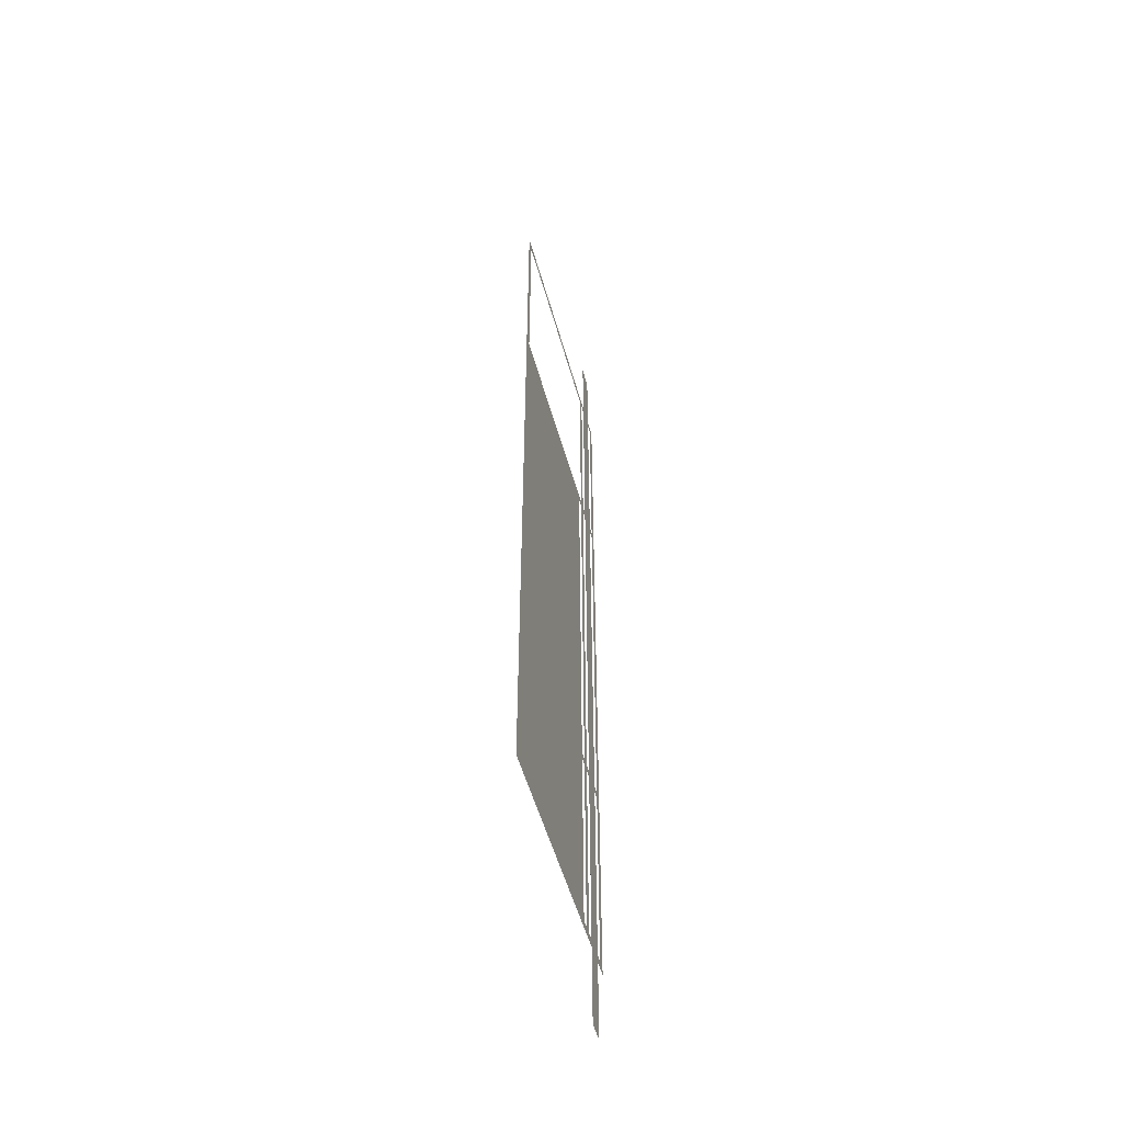
<metadata>
{"format":"obj","ext":"obj","renderer":"f3d","projection":"perspective","resolution":1024,"background":"white","views":[{"elev":-52.2,"azim":105.3,"up":"+Z"}]}
</metadata>
<code>
g Mesh1 _00_808080_parkinglot1 Model
v 110 0 -500
v 90 -9.812e-14 -520
v 90 -8.726e-14 -500
f 1 2 3
v 110 -9.986e-14 -520
f 2 1 4
v 590 -4.189e-14 -500
f 5 4 1
v 110 -1.822e-14 -1480
f 4 5 6
v 110 -1.687e-14 -1500
f 6 5 7
v 110 -8.538e-16 -1980
f 7 5 8
v 110 0 -2000
f 8 5 9
v 610 0 -2000
f 9 5 10
v 610 -8.726e-14 -500
f 10 5 11
v 610 0 -0
f 5 12 11
v 590 6.436e-13 -20
f 13 12 5
v 590 0 -0
f 12 13 14
v 90 0 -20
f 15 14 13
v 90 0 -0
f 14 15 16
v 90 0 -2000
f 17 8 9
v 90 0 -1980
f 8 17 18
v 90 -1.603e-14 -1500
f 19 6 7
v 90 0 -1480
f 6 19 20
g Mesh2 _00_808080_trackgroundext1 _01_arrows1 Model
v 50 -5.68e-14 200
v 0 -5.68e-14 -0
v 0 -5.68e-14 200
f 21 22 23
v 50 -5.411e-14 -0
f 22 21 24
g Mesh3 _01_FFFF00_arrow1 _04Arrows1 _01_arrows1 Model
v 25 -5.68e-14 65
v 0 -2.764e-14 85
v 0 -2.764e-14 90
f 25 26 27
v 25 -5.68e-14 60
f 26 25 28
v 50 -2.731e-14 90
f 28 25 29
v 50 -2.727e-14 85
f 28 29 30
g Mesh4 _01_FFFF00_arrow2 _04Arrows1 _01_arrows1 Model
v 25 -5.252e-14 85
v 0 -2.336e-14 105
v 0 -2.336e-14 110
f 31 32 33
v 25 -5.252e-14 80
f 32 31 34
v 50 -2.302e-14 110
f 34 31 35
v 50 -2.299e-14 105
f 34 35 36
g Mesh5 _01_FFFF00_arrow3 _04Arrows1 _01_arrows1 Model
v 25 -5.252e-14 105
v -7.105e-15 -2.336e-14 125
v -7.105e-15 -2.336e-14 130
f 37 38 39
v 25 -5.252e-14 100
f 38 37 40
v 50 -2.302e-14 130
f 40 37 41
v 50 -2.299e-14 125
f 40 41 42
g Mesh6 _01_FFFF00_arrow4 _04Arrows1 _01_arrows1 Model
v 25 -5.68e-14 45
v 0 -2.764e-14 65
v 0 -2.764e-14 70
f 43 44 45
v 25 -5.68e-14 40
f 44 43 46
v 50 -2.731e-14 70
f 46 43 47
v 50 -2.727e-14 65
f 46 47 48
g Mesh7 _01_FFFF00_arrow5 _04Arrows1 _01_arrows1 Model
v 25 -5.68e-14 25
v -7.105e-15 -2.764e-14 45
v -7.105e-15 -2.764e-14 50
f 49 50 51
v 25 -5.68e-14 20
f 50 49 52
v 50 -2.731e-14 50
f 52 49 53
v 50 -2.727e-14 45
f 52 53 54
g Mesh8 _01_FFFF00_arrow6 _04Arrows1 _01_arrows1 Model
v 25 -5.68e-14 125
v -7.105e-15 -2.764e-14 145
v -7.105e-15 -2.764e-14 150
f 55 56 57
v 25 -5.68e-14 120
f 56 55 58
v 50 -2.731e-14 150
f 58 55 59
v 50 -2.727e-14 145
f 58 59 60
g Mesh9 _00_808080_trackgroundext2 _01_arrows2 Model
v -3.553e-14 -4.598e-14 -2200
v 50 -4.598e-14 -2000
v 50 -4.329e-14 -2200
f 61 62 63
v 4.263e-14 -4.598e-14 -2000
f 62 61 64
g Mesh10 _01_FFFF00_arrow7 _04Arrows2 _01_arrows2 Model
v 25 -4.645e-14 -2065
v 50 -1.568e-14 -2085
v 50 -1.561e-14 -2090
f 65 66 67
v 25 -4.652e-14 -2060
f 66 65 68
v 7.105e-15 -1.797e-14 -2090
f 68 65 69
v 7.105e-15 -1.8e-14 -2085
f 68 69 70
g Mesh11 _01_FFFF00_arrow8 _04Arrows2 _01_arrows2 Model
v 25 -4.19e-14 -2085
v 50 -1.113e-14 -2105
v 50 -1.106e-14 -2110
f 71 72 73
v 25 -4.197e-14 -2080
f 72 71 74
v 0 -1.342e-14 -2110
f 74 71 75
v 0 -1.345e-14 -2105
f 74 75 76
g Mesh12 _01_FFFF00_arrow9 _04Arrows2 _01_arrows2 Model
v 25 -4.163e-14 -2105
v 50 -1.086e-14 -2125
v 50 -1.079e-14 -2130
f 77 78 79
v 25 -4.17e-14 -2100
f 78 77 80
v 0 -1.315e-14 -2130
f 80 77 81
v 0 -1.318e-14 -2125
f 80 81 82
g Mesh13 _01_FFFF00_arrow10 _04Arrows2 _01_arrows2 Model
v 25 -4.672e-14 -2045
v 50 -1.594e-14 -2065
v 50 -1.588e-14 -2070
f 83 84 85
v 25 -4.679e-14 -2040
f 84 83 86
v 1.421e-14 -1.824e-14 -2070
f 86 83 87
v 1.421e-14 -1.827e-14 -2065
f 86 87 88
g Mesh14 _01_FFFF00_arrow11 _04Arrows2 _01_arrows2 Model
v 25 -4.699e-14 -2025
v 50 -1.621e-14 -2045
v 50 -1.615e-14 -2050
f 89 90 91
v 25 -4.706e-14 -2020
f 90 89 92
v 3.553e-14 -1.851e-14 -2050
f 92 89 93
v 3.553e-14 -1.854e-14 -2045
f 92 93 94
g Mesh15 _01_FFFF00_arrow12 _04Arrows2 _01_arrows2 Model
v 25 -4.564e-14 -2125
v 50 -1.487e-14 -2145
v 50 -1.48e-14 -2150
f 95 96 97
v 25 -4.571e-14 -2120
f 96 95 98
v -7.105e-15 -1.716e-14 -2150
f 98 95 99
v -7.105e-15 -1.719e-14 -2145
f 98 99 100
g Mesh16 _00_808080_maintrackground1 Model
v 0 0 -1980
v -20 0 -2000
v -20 0 -1980
f 101 102 103
v 0 0 -2000
f 102 101 104
v 50 0 -0
f 101 105 104
v 0 -1.642e-14 -1500
f 106 105 101
v 0 -2.124e-14 -1480
f 107 105 106
v 0 -9.986e-14 -520
f 108 105 107
v 0 -8.726e-14 -500
f 109 105 108
v 0 0 -20
f 110 105 109
v 0 0 -0
f 105 110 111
v -20 0 -20
f 112 111 110
v -20 0 -0
f 111 112 113
v -20 -1.375e-14 -1500
f 114 113 112
f 103 113 114
v -40 0 -2000
f 115 113 103
v -40 0 -0
f 113 115 116
f 102 115 103
v -20 -8.726e-14 -500
f 114 112 117
v -20 -8.726e-14 -520
f 114 117 118
f 109 118 117
f 118 109 108
v -20 -1.494e-14 -1480
f 114 118 119
f 107 114 119
f 114 107 106
v 50 0 -2000
f 104 105 120
v 50 0 -20
f 120 105 121
v 70 0 -0
f 122 121 105
v 70 0 -20
f 121 122 123
f 16 123 122
v 70 -7.528e-14 -500
f 123 16 124
v 70 -9.986e-14 -520
f 124 16 125
v 70 -1.441e-14 -1480
f 125 16 126
v 70 -1.642e-14 -1500
f 126 16 127
v 70 0 -1980
f 127 16 128
v 70 0 -2000
f 128 16 129
f 129 16 17
f 120 128 129
v 50 0 -1980
f 128 120 130
v 50 -1.375e-14 -1500
f 120 131 130
v 50 -1.494e-14 -1480
f 120 132 131
v 50 -8.726e-14 -520
f 120 133 132
v 50 -8.726e-14 -500
f 120 134 133
f 120 121 134
f 124 133 134
f 133 124 125
f 126 131 132
f 131 126 127
g Mesh17 _01_FFFFFF_maintracklines1 Model
v 26 -6.649e-14 -1135
v 24 -6.66e-14 -1155
v 24 -6.66e-14 -1135
f 135 136 137
v 26 -6.66e-14 -1155
f 136 135 138
g Mesh18 _01_FFFFFF_maintracklines1 Model
v 26 -1.246e-13 -395
v 24 -1.247e-13 -415
v 24 -1.247e-13 -395
f 139 140 141
v 26 -1.247e-13 -415
f 140 139 142
g Mesh19 _01_FFFFFF_maintracklines1 Model
v 40 -4.374e-14 -1760
v 38 -4.374e-14 -1780
v 38 -4.374e-14 -1760
f 143 144 145
v 40 -4.363e-14 -1780
f 144 143 146
g Mesh20 _01_FFFFFF_maintracklines1 Model
v 26 -1.001e-13 -745
v 24 -1.002e-13 -765
v 24 -1.002e-13 -745
f 147 148 149
v 26 -1.002e-13 -765
f 148 147 150
g Mesh21 _01_FFFFFF_maintracklines1 Model
v 26 -1.247e-13 -445
v 24 -1.248e-13 -465
v 24 -1.248e-13 -445
f 151 152 153
v 26 -1.248e-13 -465
f 152 151 154
g Mesh22 _01_FFFFFF_maintracklines1 Model
v 26 -1.247e-13 -295
v 24 -1.248e-13 -315
v 24 -1.248e-13 -295
f 155 156 157
v 26 -1.248e-13 -315
f 156 155 158
g Mesh23 _01_FFFFFF_maintracklines1 Model
v 26 -9.721e-14 -595
v 24 -9.732e-14 -615
v 24 -9.732e-14 -595
f 159 160 161
v 26 -9.732e-14 -615
f 160 159 162
g Mesh24 _01_FFFFFF_maintracklines1 Model
v 26 -1e-13 -695
v 24 -1.001e-13 -715
v 24 -1.001e-13 -695
f 163 164 165
v 26 -1.001e-13 -715
f 164 163 166
g Mesh25 _01_FFFFFF_maintracklines1 Model
v 4 -2.916e-14 -20
v 2 -2.916e-14 -40
v 2 -2.916e-14 -20
f 167 168 169
v 4 -2.905e-14 -40
f 168 167 170
g Mesh26 _01_FFFFFF_maintracklines1 Model
v 26 -9.732e-14 -495
v 24 -9.743e-14 -515
v 24 -9.743e-14 -495
f 171 172 173
v 26 -9.743e-14 -515
f 172 171 174
g Mesh27 _01_FFFFFF_maintracklines1 Model
v 26 -7.115e-14 -195
v 24 -7.126e-14 -215
v 24 -7.126e-14 -195
f 175 176 177
v 26 -7.126e-14 -215
f 176 175 178
g Mesh28 _01_FFFFFF_maintracklines1 Model
v 26 -9.732e-14 -645
v 24 -9.743e-14 -665
v 24 -9.743e-14 -645
f 179 180 181
v 26 -9.743e-14 -665
f 180 179 182
g Mesh29 _01_FFFFFF_maintracklines1 Model
v 24 -2.916e-14 -20
v 22 -2.916e-14 -40
v 22 -2.916e-14 -20
f 183 184 185
v 24 -2.905e-14 -40
f 184 183 186
g Mesh30 _01_FFFFFF_maintracklines1 Model
v 26 -7.137e-14 -145
v 24 -7.147e-14 -165
v 24 -7.147e-14 -145
f 187 188 189
v 26 -7.147e-14 -165
f 188 187 190
g Mesh31 _01_FFFFFF_maintracklines1 Model
v 12 -2.916e-14 -20
v 10 -2.916e-14 -40
v 10 -2.916e-14 -20
f 191 192 193
v 12 -2.905e-14 -40
f 192 191 194
g Mesh32 _01_FFFFFF_maintracklines1 Model
v 8 -2.916e-14 -20
v 6 -2.916e-14 -40
v 6 -2.916e-14 -20
f 195 196 197
v 8 -2.905e-14 -40
f 196 195 198
g Mesh33 _01_FFFFFF_maintracklines1 Model
v 16 -2.916e-14 -20
v 14 -2.916e-14 -40
v 14 -2.916e-14 -20
f 199 200 201
v 16 -2.905e-14 -40
f 200 199 202
g Mesh34 _01_FFFFFF_maintracklines1 Model
v 26 -7.126e-14 -95
v 24 -7.137e-14 -115
v 24 -7.137e-14 -95
f 203 204 205
v 26 -7.137e-14 -115
f 204 203 206
g Mesh35 _01_FFFFFF_maintracklines1 Model
v 26 -1.248e-13 -345
v 24 -1.25e-13 -365
v 24 -1.25e-13 -345
f 207 208 209
v 26 -1.25e-13 -365
f 208 207 210
g Mesh36 _01_FFFFFF_maintracklines1 Model
v 44 -4.374e-14 -1960
v 42 -4.374e-14 -1980
v 42 -4.374e-14 -1960
f 211 212 213
v 44 -4.363e-14 -1980
f 212 211 214
g Mesh37 _01_FFFFFF_maintracklines1 Model
v 36 -4.374e-14 -1760
v 34 -4.374e-14 -1780
v 34 -4.374e-14 -1760
f 215 216 217
v 36 -4.363e-14 -1780
f 216 215 218
g Mesh38 _01_FFFFFF_maintracklines1 Model
v 26 -3.301e-14 -1735
v 24 -3.312e-14 -1755
v 24 -3.312e-14 -1735
f 219 220 221
v 26 -3.312e-14 -1755
f 220 219 222
g Mesh39 _01_FFFFFF_maintracklines1 Model
v 26 -3.29e-14 -1835
v 24 -3.301e-14 -1855
v 24 -3.301e-14 -1835
f 223 224 225
v 26 -3.301e-14 -1855
f 224 223 226
g Mesh40 _01_FFFFFF_maintracklines1 Model
v 20 -2.916e-14 -1760
v 18 -2.916e-14 -1780
v 18 -2.916e-14 -1760
f 227 228 229
v 20 -2.905e-14 -1780
f 228 227 230
g Mesh41 _01_FFFFFF_maintracklines1 Model
v 4 -2.916e-14 -1960
v 2 -2.916e-14 -1980
v 2 -2.916e-14 -1960
f 231 232 233
v 4 -2.905e-14 -1980
f 232 231 234
g Mesh42 _01_FFFFFF_maintracklines1 Model
v 24 -2.916e-14 -1960
v 22 -2.916e-14 -1980
v 22 -2.916e-14 -1960
f 235 236 237
v 24 -2.905e-14 -1980
f 236 235 238
g Mesh43 _01_FFFFFF_maintracklines1 Model
v 12 -2.916e-14 -1960
v 10 -2.916e-14 -1980
v 10 -2.916e-14 -1960
f 239 240 241
v 12 -2.905e-14 -1980
f 240 239 242
g Mesh44 _01_FFFFFF_maintracklines1 Model
v 8 -2.916e-14 -1960
v 6 -2.916e-14 -1980
v 6 -2.916e-14 -1960
f 243 244 245
v 8 -2.905e-14 -1980
f 244 243 246
g Mesh45 _01_FFFFFF_maintracklines1 Model
v 16 -2.916e-14 -1960
v 14 -2.916e-14 -1980
v 14 -2.916e-14 -1960
f 247 248 249
v 16 -2.905e-14 -1980
f 248 247 250
g Mesh46 _01_FFFFFF_maintracklines1 Model
v 36 -4.374e-14 -220
v 34 -4.374e-14 -240
v 34 -4.374e-14 -220
f 251 252 253
v 36 -4.363e-14 -240
f 252 251 254
g Mesh47 _01_FFFFFF_maintracklines1 Model
v 26 -9.743e-14 -545
v 24 -9.753e-14 -565
v 24 -9.753e-14 -545
f 255 256 257
v 26 -9.753e-14 -565
f 256 255 258
g Mesh48 _01_FFFFFF_maintracklines1 Model
v 26 -7.126e-14 -245
v 24 -7.137e-14 -265
v 24 -7.137e-14 -245
f 259 260 261
v 26 -7.137e-14 -265
f 260 259 262
g Mesh49 _01_FFFFFF_maintracklines1 Model
v 20 -2.916e-14 -120
v 18 -2.916e-14 -140
v 18 -2.916e-14 -120
f 263 264 265
v 20 -2.905e-14 -140
f 264 263 266
g Mesh50 _01_FFFFFF_maintracklines1 Model
v 26 -9.732e-14 -895
v 24 -9.743e-14 -915
v 24 -9.743e-14 -895
f 267 268 269
v 26 -9.743e-14 -915
f 268 267 270
g Mesh51 _01_FFFFFF_maintracklines1 Model
v 26 -6.378e-14 -1085
v 24 -6.389e-14 -1105
v 24 -6.389e-14 -1085
f 271 272 273
v 26 -6.389e-14 -1105
f 272 271 274
g Mesh52 _01_FFFFFF_maintracklines1 Model
v 26 -9.743e-14 -945
v 24 -9.753e-14 -965
v 24 -9.753e-14 -945
f 275 276 277
v 26 -9.753e-14 -965
f 276 275 278
g Mesh53 _01_FFFFFF_maintracklines1 Model
v 26 -6.639e-14 -1235
v 24 -6.649e-14 -1255
v 24 -6.649e-14 -1235
f 279 280 281
v 26 -6.649e-14 -1255
f 280 279 282
g Mesh54 _01_FFFFFF_maintracklines1 Model
v 26 -6.649e-14 -1285
v 24 -6.66e-14 -1305
v 24 -6.66e-14 -1285
f 283 284 285
v 26 -6.66e-14 -1305
f 284 283 286
g Mesh55 _01_FFFFFF_maintracklines1 Model
v 26 -9.992e-14 -795
v 24 -1e-13 -815
v 24 -1e-13 -795
f 287 288 289
v 26 -1e-13 -815
f 288 287 290
g Mesh56 _01_FFFFFF_maintracklines1 Model
v 20 -2.916e-14 -1960
v 18 -2.916e-14 -1980
v 18 -2.916e-14 -1960
f 291 292 293
v 20 -2.905e-14 -1980
f 292 291 294
g Mesh57 _01_FFFFFF_maintracklines1 Model
v 16 -2.916e-14 -1760
v 14 -2.916e-14 -1780
v 14 -2.916e-14 -1760
f 295 296 297
v 16 -2.905e-14 -1780
f 296 295 298
g Mesh58 _01_FFFFFF_maintracklines1 Model
v 28 -4.374e-14 -1960
v 26 -4.374e-14 -1980
v 26 -4.374e-14 -1960
f 299 300 301
v 28 -4.363e-14 -1980
f 300 299 302
g Mesh59 _01_FFFFFF_maintracklines1 Model
v 48 -4.374e-14 -1960
v 46 -4.374e-14 -1980
v 46 -4.374e-14 -1960
f 303 304 305
v 48 -4.363e-14 -1980
f 304 303 306
g Mesh60 _01_FFFFFF_maintracklines1 Model
v 36 -4.374e-14 -1960
v 34 -4.374e-14 -1980
v 34 -4.374e-14 -1960
f 307 308 309
v 36 -4.363e-14 -1980
f 308 307 310
g Mesh61 _01_FFFFFF_maintracklines1 Model
v 32 -4.374e-14 -1960
v 30 -4.374e-14 -1980
v 30 -4.374e-14 -1960
f 311 312 313
v 32 -4.363e-14 -1980
f 312 311 314
g Mesh62 _01_FFFFFF_maintracklines1 Model
v 32 -4.374e-14 -1760
v 30 -4.374e-14 -1780
v 30 -4.374e-14 -1760
f 315 316 317
v 32 -4.363e-14 -1780
f 316 315 318
g Mesh63 _01_FFFFFF_maintracklines1 Model
v 12 -2.916e-14 -1760
v 10 -2.916e-14 -1780
v 10 -2.916e-14 -1760
f 319 320 321
v 12 -2.905e-14 -1780
f 320 319 322
g Mesh64 _01_FFFFFF_maintracklines1 Model
v 36 -4.374e-14 -120
v 34 -4.374e-14 -140
v 34 -4.374e-14 -120
f 323 324 325
v 36 -4.363e-14 -140
f 324 323 326
g Mesh65 _01_FFFFFF_maintracklines1 Model
v 32 -4.374e-14 -120
v 30 -4.374e-14 -140
v 30 -4.374e-14 -120
f 327 328 329
v 32 -4.363e-14 -140
f 328 327 330
g Mesh66 _01_FFFFFF_maintracklines1 Model
v 16 -2.916e-14 -220
v 14 -2.916e-14 -240
v 14 -2.916e-14 -220
f 331 332 333
v 16 -2.905e-14 -240
f 332 331 334
g Mesh67 _01_FFFFFF_maintracklines1 Model
v 26 -7.618e-14 -1535
v 24 -7.629e-14 -1555
v 24 -7.629e-14 -1535
f 335 336 337
v 26 -7.629e-14 -1555
f 336 335 338
g Mesh68 _01_FFFFFF_maintracklines1 Model
v 26 -6.378e-14 -1335
v 24 -6.389e-14 -1355
v 24 -6.389e-14 -1335
f 339 340 341
v 26 -6.389e-14 -1355
f 340 339 342
g Mesh69 _01_FFFFFF_maintracklines1 Model
v 20 -2.916e-14 -220
v 18 -2.916e-14 -240
v 18 -2.916e-14 -220
f 343 344 345
v 20 -2.905e-14 -240
f 344 343 346
g Mesh70 _01_FFFFFF_maintracklines1 Model
v 20 -2.916e-14 -20
v 18 -2.916e-14 -40
v 18 -2.916e-14 -20
f 347 348 349
v 20 -2.905e-14 -40
f 348 347 350
g Mesh71 _01_FFFFFF_maintracklines1 Model
v 40 -4.374e-14 -1960
v 38 -4.374e-14 -1980
v 38 -4.374e-14 -1960
f 351 352 353
v 40 -4.363e-14 -1980
f 352 351 354
g Mesh72 _01_FFFFFF_maintracklines1 Model
v 40 -4.374e-14 -220
v 38 -4.374e-14 -240
v 38 -4.374e-14 -220
f 355 356 357
v 40 -4.363e-14 -240
f 356 355 358
g Mesh73 _01_FFFFFF_maintracklines1 Model
v 32 -4.374e-14 -220
v 30 -4.374e-14 -240
v 30 -4.374e-14 -220
f 359 360 361
v 32 -4.363e-14 -240
f 360 359 362
g Mesh74 _01_FFFFFF_maintracklines1 Model
v 12 -2.916e-14 -220
v 10 -2.916e-14 -240
v 10 -2.916e-14 -220
f 363 364 365
v 12 -2.905e-14 -240
f 364 363 366
g Mesh75 _01_FFFFFF_maintracklines1 Model
v 26 -6.378e-14 -1485
v 24 -6.389e-14 -1505
v 24 -6.389e-14 -1485
f 367 368 369
v 26 -6.389e-14 -1505
f 368 367 370
g Mesh76 _01_FFFFFF_maintracklines1 Model
v 26 -6.389e-14 -1385
v 24 -6.4e-14 -1405
v 24 -6.4e-14 -1385
f 371 372 373
v 26 -6.4e-14 -1405
f 372 371 374
g Mesh77 _01_FFFFFF_maintracklines1 Model
v 26 -7.608e-14 -1635
v 24 -7.618e-14 -1655
v 24 -7.618e-14 -1635
f 375 376 377
v 26 -7.618e-14 -1655
f 376 375 378
g Mesh78 _01_FFFFFF_maintracklines1 Model
v 26 -7.618e-14 -1685
v 24 -7.629e-14 -1705
v 24 -7.629e-14 -1685
f 379 380 381
v 26 -7.629e-14 -1705
f 380 379 382
g Mesh79 _01_FFFFFF_maintracklines1 Model
v 26 -7.629e-14 -1585
v 24 -7.64e-14 -1605
v 24 -7.64e-14 -1585
f 383 384 385
v 26 -7.64e-14 -1605
f 384 383 386
g Mesh80 _01_FFFFFF_maintracklines1 Model
v 26 -6.367e-14 -1435
v 24 -6.378e-14 -1455
v 24 -6.378e-14 -1435
f 387 388 389
v 26 -6.378e-14 -1455
f 388 387 390
g Mesh81 _01_FFFFFF_maintracklines1 Model
v 26 -3.312e-14 -1785
v 24 -3.322e-14 -1805
v 24 -3.322e-14 -1785
f 391 392 393
v 26 -3.322e-14 -1805
f 392 391 394
g Mesh82 _01_FFFFFF_maintracklines1 Model
v 26 -3.301e-14 -1885
v 24 -3.312e-14 -1905
v 24 -3.312e-14 -1885
f 395 396 397
v 26 -3.312e-14 -1905
f 396 395 398
g Mesh83 _01_FFFFFF_maintracklines1 Model
v 36 -4.374e-14 -1860
v 34 -4.374e-14 -1880
v 34 -4.374e-14 -1860
f 399 400 401
v 36 -4.363e-14 -1880
f 400 399 402
g Mesh84 _01_FFFFFF_maintracklines1 Model
v 16 -2.916e-14 -1860
v 14 -2.916e-14 -1880
v 14 -2.916e-14 -1860
f 403 404 405
v 16 -2.905e-14 -1880
f 404 403 406
g Mesh85 _01_FFFFFF_maintracklines1 Model
v 12 -2.916e-14 -120
v 10 -2.916e-14 -140
v 10 -2.916e-14 -120
f 407 408 409
v 12 -2.905e-14 -140
f 408 407 410
g Mesh86 _01_FFFFFF_maintracklines1 Model
v 16 -2.916e-14 -120
v 14 -2.916e-14 -140
v 14 -2.916e-14 -120
f 411 412 413
v 16 -2.905e-14 -140
f 412 411 414
g Mesh87 _01_FFFFFF_maintracklines1 Model
v 28 -4.374e-14 -20
v 26 -4.374e-14 -40
v 26 -4.374e-14 -20
f 415 416 417
v 28 -4.363e-14 -40
f 416 415 418
g Mesh88 _01_FFFFFF_maintracklines1 Model
v 48 -4.374e-14 -20
v 46 -4.374e-14 -40
v 46 -4.374e-14 -20
f 419 420 421
v 48 -4.363e-14 -40
f 420 419 422
g Mesh89 _01_FFFFFF_maintracklines1 Model
v 36 -4.374e-14 -20
v 34 -4.374e-14 -40
v 34 -4.374e-14 -20
f 423 424 425
v 36 -4.363e-14 -40
f 424 423 426
g Mesh90 _01_FFFFFF_maintracklines1 Model
v 26 -1e-13 -845
v 24 -1.001e-13 -865
v 24 -1.001e-13 -845
f 427 428 429
v 26 -1.001e-13 -865
f 428 427 430
g Mesh91 _01_FFFFFF_maintracklines1 Model
v 32 -4.374e-14 -20
v 30 -4.374e-14 -40
v 30 -4.374e-14 -20
f 431 432 433
v 32 -4.363e-14 -40
f 432 431 434
g Mesh92 _01_FFFFFF_maintracklines1 Model
v 40 -4.374e-14 -20
v 38 -4.374e-14 -40
v 38 -4.374e-14 -20
f 435 436 437
v 40 -4.363e-14 -40
f 436 435 438
g Mesh93 _01_FFFFFF_maintracklines1 Model
v 44 -4.374e-14 -20
v 42 -4.374e-14 -40
v 42 -4.374e-14 -20
f 439 440 441
v 44 -4.363e-14 -40
f 440 439 442
g Mesh94 _01_FFFFFF_maintracklines1 Model
v 26 -6.66e-14 -1185
v 24 -6.671e-14 -1205
v 24 -6.671e-14 -1185
f 443 444 445
v 26 -6.671e-14 -1205
f 444 443 446
g Mesh95 _01_FFFFFF_maintracklines1 Model
v 26 -6.367e-14 -1035
v 24 -6.378e-14 -1055
v 24 -6.378e-14 -1035
f 447 448 449
v 26 -6.378e-14 -1055
f 448 447 450
g Mesh96 _01_FFFFFF_maintracklines1 Model
v 40 -4.374e-14 -120
v 38 -4.374e-14 -140
v 38 -4.374e-14 -120
f 451 452 453
v 40 -4.363e-14 -140
f 452 451 454
g Mesh97 _01_FFFFFF_maintracklines1 Model
v 20 -2.916e-14 -1860
v 18 -2.916e-14 -1880
v 18 -2.916e-14 -1860
f 455 456 457
v 20 -2.905e-14 -1880
f 456 455 458
g Mesh98 _01_FFFFFF_maintracklines1 Model
v 40 -4.374e-14 -1860
v 38 -4.374e-14 -1880
v 38 -4.374e-14 -1860
f 459 460 461
v 40 -4.363e-14 -1880
f 460 459 462
g Mesh99 _01_FFFFFF_maintracklines1 Model
v 32 -4.374e-14 -1860
v 30 -4.374e-14 -1880
v 30 -4.374e-14 -1860
f 463 464 465
v 32 -4.363e-14 -1880
f 464 463 466
g Mesh100 _01_FFFFFF_maintracklines1 Model
v 12 -2.916e-14 -1860
v 10 -2.916e-14 -1880
v 10 -2.916e-14 -1860
f 467 468 469
v 12 -2.905e-14 -1880
f 468 467 470

</code>
